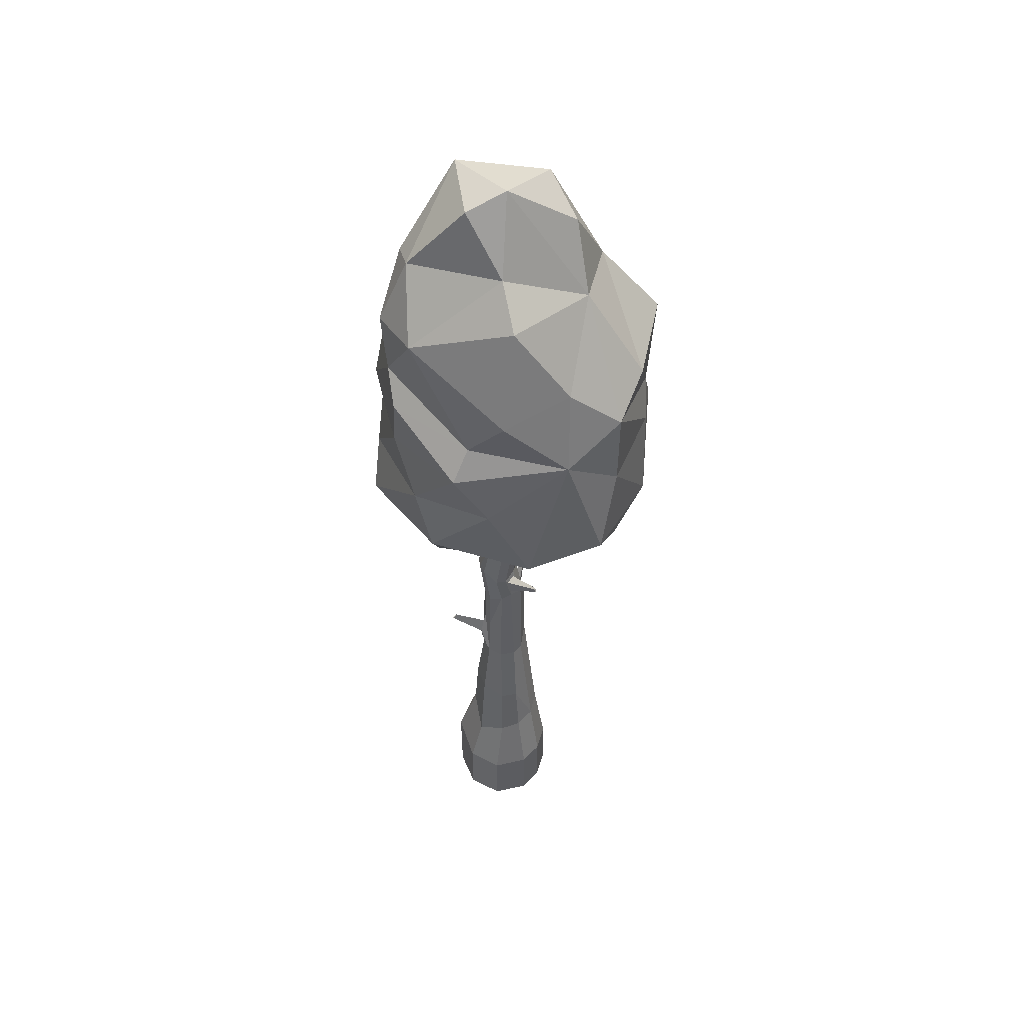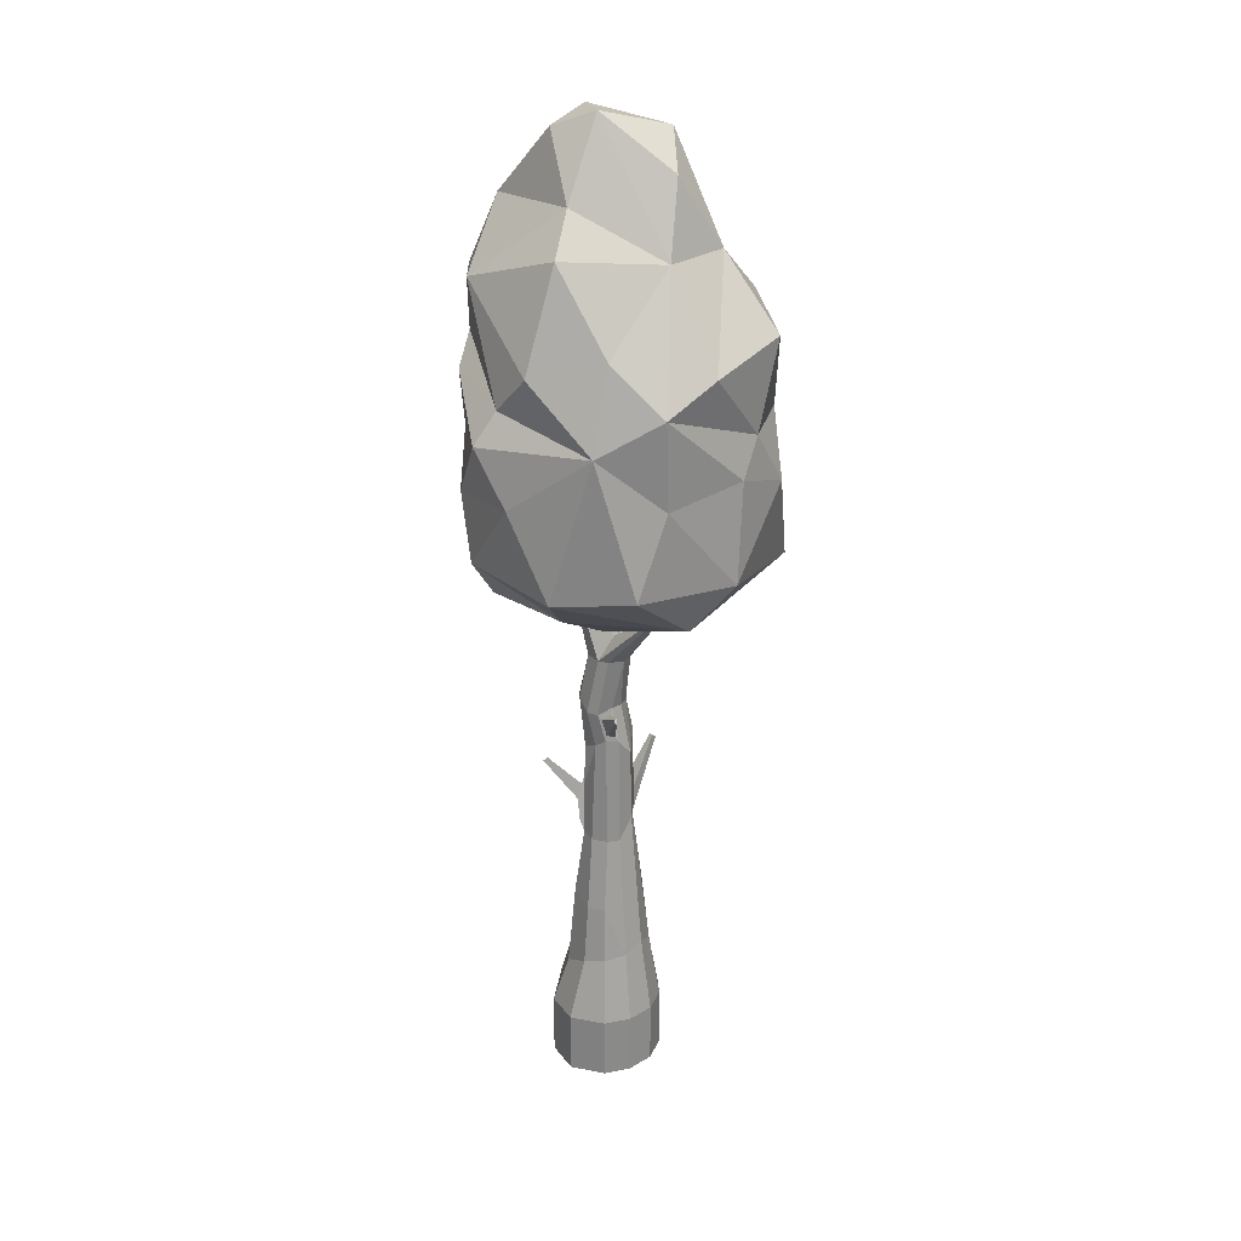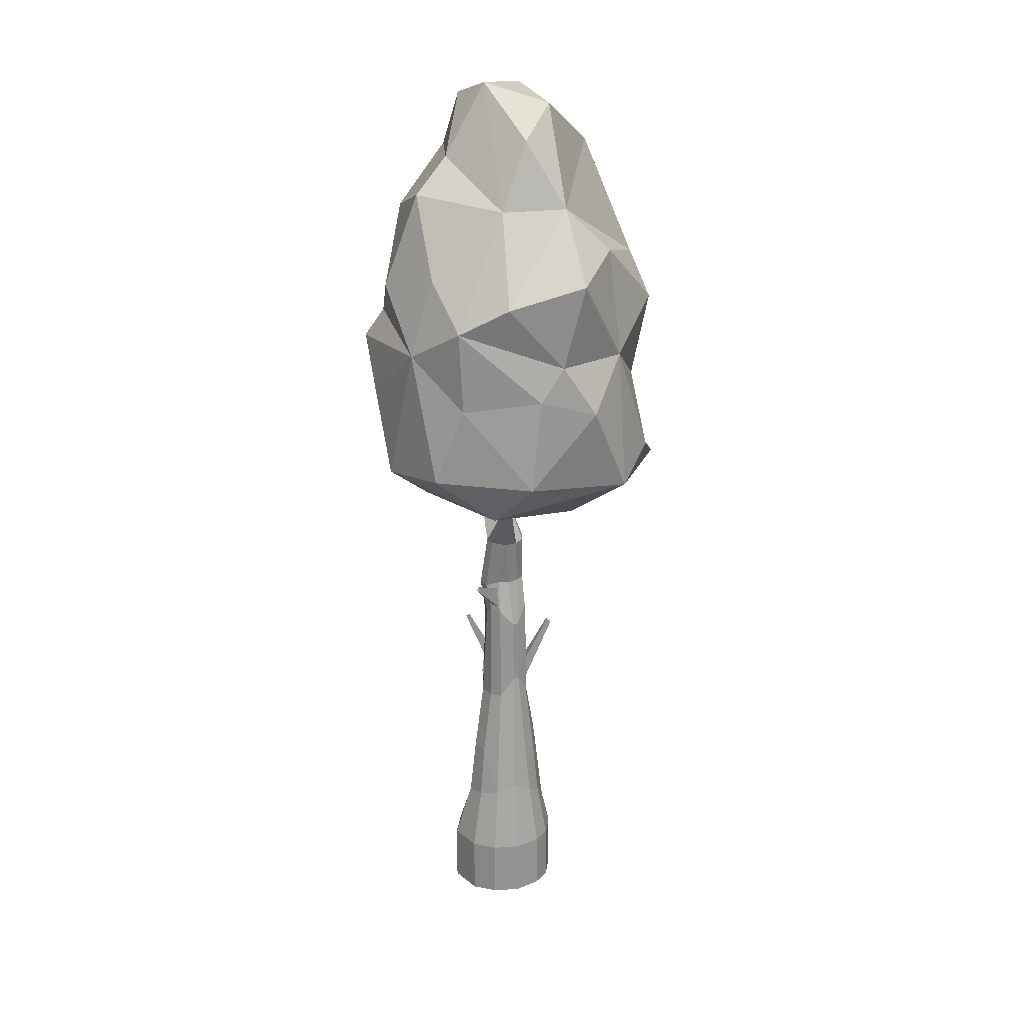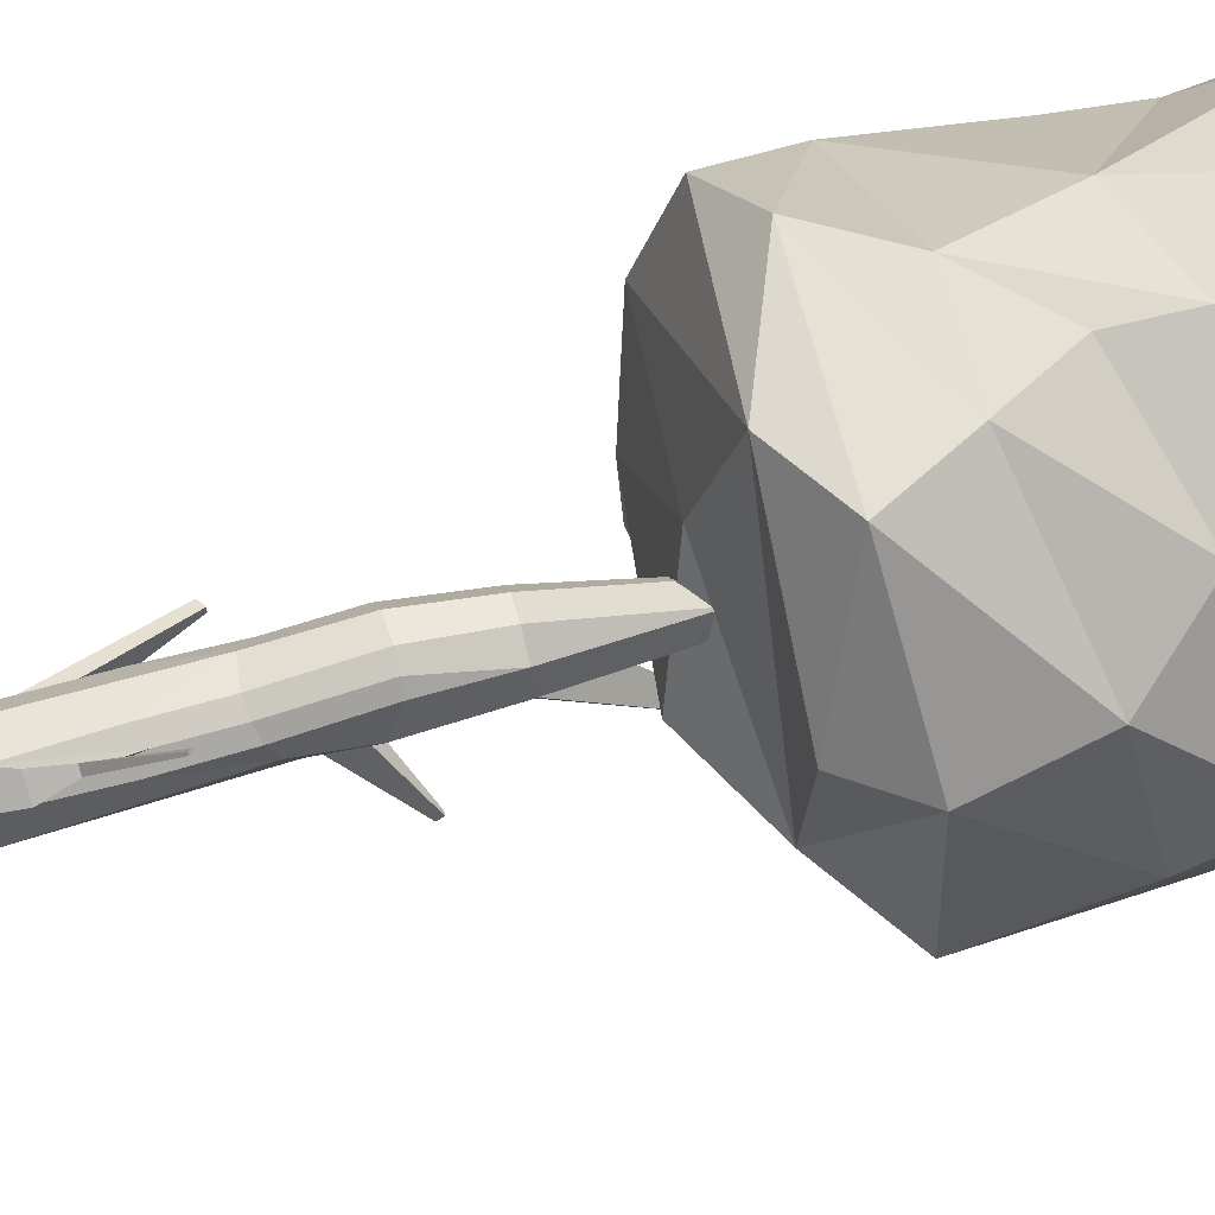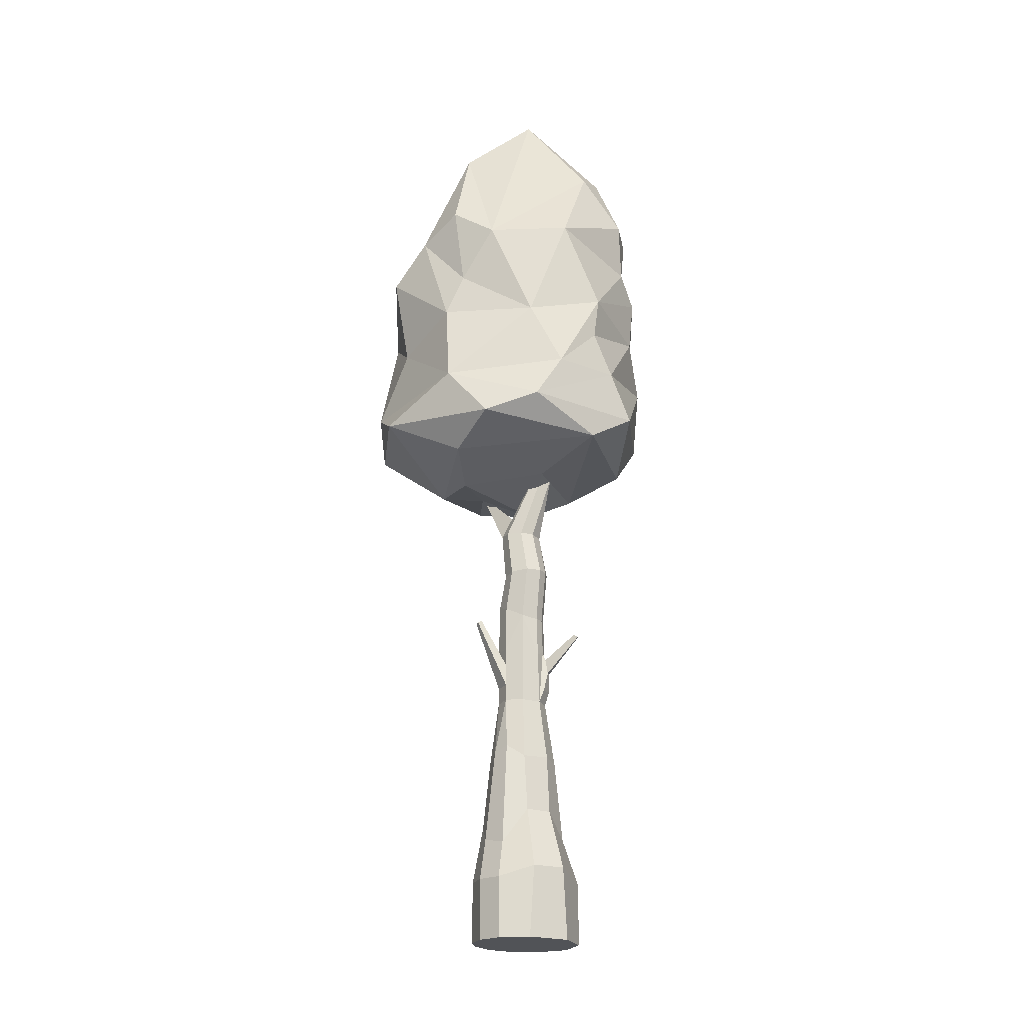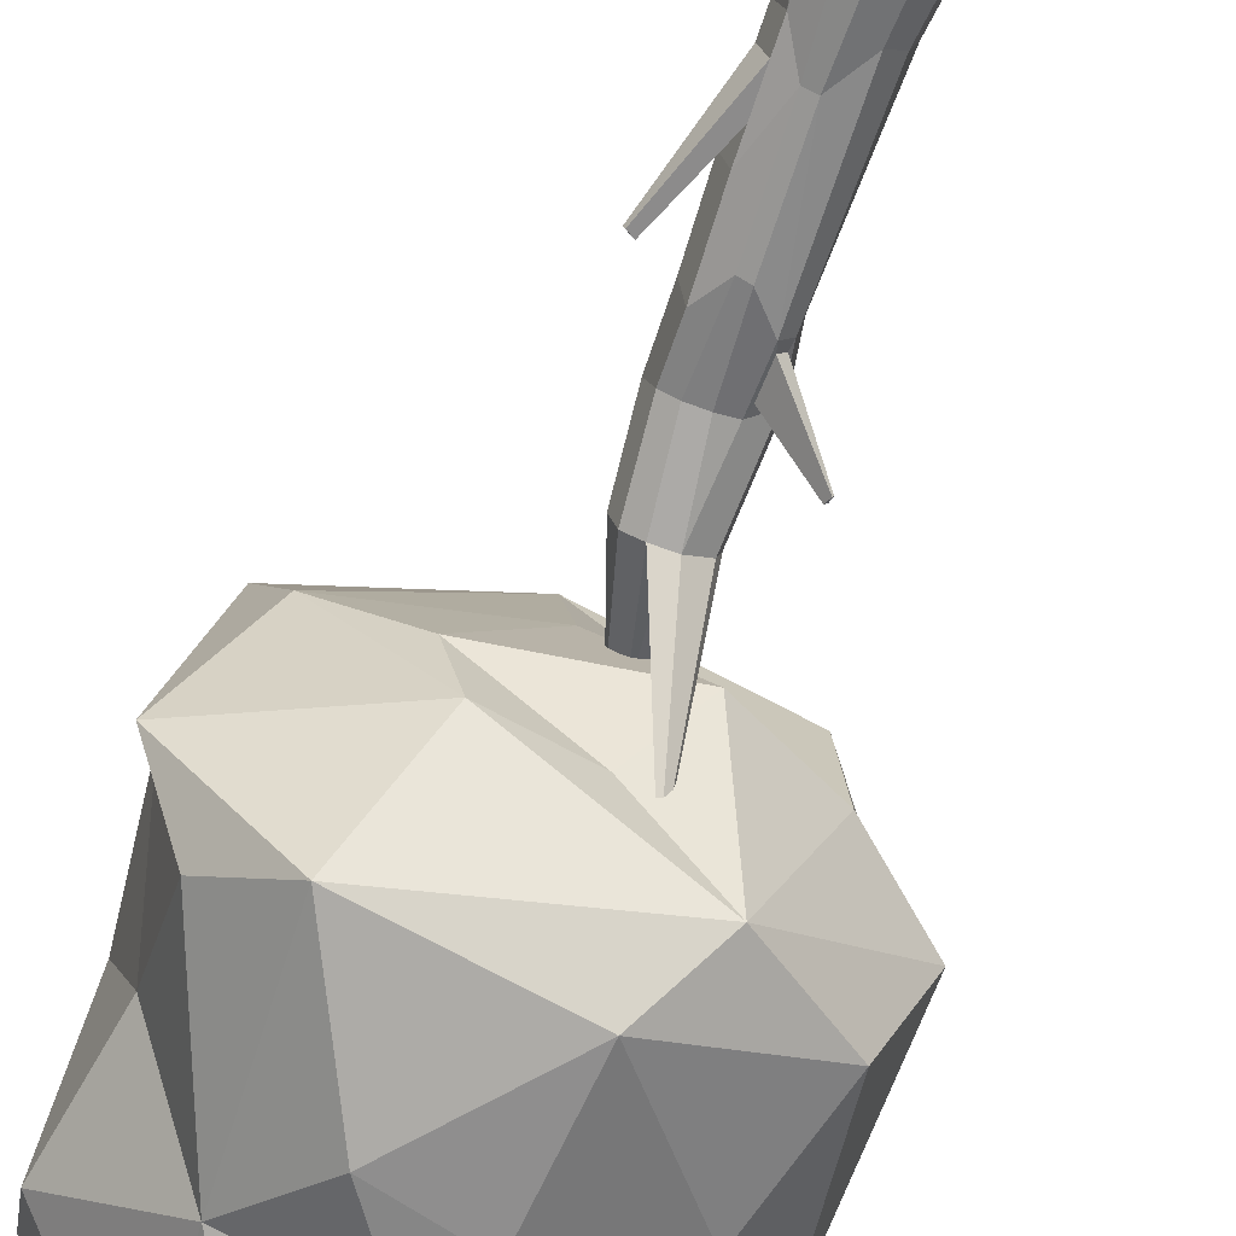
<metadata>
{"format":"obj","ext":"obj","renderer":"f3d","projection":"perspective","resolution":1024,"background":"white","views":[{"elev":48.8,"azim":93.5,"up":"+Y"},{"elev":26.2,"azim":124.7,"up":"+Y"},{"elev":23.3,"azim":160.5,"up":"+Y"},{"elev":72.2,"azim":74.7,"up":"+Z"},{"elev":-21.9,"azim":-44.6,"up":"+Y"},{"elev":-67.3,"azim":-18.2,"up":"+Z"}]}
</metadata>
<code>
o Trunk_Cylinder
v 0.005224 -9.089 -2.362
v 1.293 -9.089 -2.073
v 0.2489 9.042 -1.001
v 2.278 -9.089 -1.311
v 0.8613 9.091 -0.5852
v 0.9938 9.102 -0.1201
v 2.794 -9.089 0.2929
v 2.028 -9.089 1.827
v 0.6844 9.074 0.6212
v 0.1032 -8.578 2.676
v -0.01434 9.091 0.834
v -1.391 -8.584 2.193
v -0.6567 9.091 0.6151
v -2.476 -9.089 0.8731
v -2.587 -9.089 -0.3056
v -1.004 9.091 -0.02523
v -0.81 9.094 -0.625
v -2.027 -9.089 -1.41
v -1.231 -9.089 -2.032
v -0.3487 9.042 -0.9355
v 0.1694 10.06 -0.3965
v 0.5532 -0.01765 -0.9821
v 0.9987 -0.01765 -0.6223
v 0.848 -0.01726 0.7999
v 0.1048 -0.007718 1.134
v -0.8053 -0.01765 0.8828
v -1.252 0.03379 0.1064
v 1.212 -0.01765 0.1146
v -1.034 -0.04807 -0.6313
v 1.722 -6.042 -0.936
v 1.527 -6.898 1.292
v 0.1742 -5.713 1.717
v -0.9713 -5.673 1.33
v -2.009 -7.328 0.6494
v -2.093 -7.098 -0.4551
v 2.019 -6.237 0.01429
v -1.585 -6.393 -1.162
v 1.701 -3.417 0.01148
v -1.32 -3.042 -0.9298
v 0.02331 -5.464 -1.82
v 0.9845 -5.831 -1.624
v 1.468 -3.433 -0.7665
v 1.21 -3.044 1.08
v 0.2002 -2.95 1.542
v -1.056 -2.997 1.211
v -1.514 -2.414 0.4336
v -1.611 -2.73 -0.3043
v -0.9117 -5.876 -1.637
v 1.22 6.494 0.3264
v -0.9474 6.716 -0.2274
v -0.005289 6.667 -0.6718
v 0.509 6.687 -0.5378
v 1.08 6.448 -0.1584
v 0.8141 6.913 1.018
v 0.4663 6.95 1.264
v -0.03394 6.965 1.379
v -0.7598 6.93 1.14
v -1.148 6.839 0.4356
v -0.535 6.685 -0.55
v -0.1268 4.29 -1.093
v 0.5516 5.095 -0.9475
v 0.887 5.112 -0.4404
v 0.8454 4.533 0.7002
v 0.4797 4.412 0.9497
v -0.004118 4.369 1.069
v -0.7905 4.477 0.8404
v -1.192 4.891 0.07652
v -0.4414 4.255 -0.94
v -0.9712 5.131 -0.6121
v -0.1515 0.9594 -1.134
v 0.896 2.472 0.7477
v 0.5024 2.708 1.007
v 0.01801 2.481 1.133
v -1.257 2.683 0.08988
v -0.4849 0.9569 -0.964
v 0.9666 4.778 0.06315
v -1.031 2.71 -0.6325
v 0.2463 12.46 1.323
v 0.4055 12.46 0.5276
v 0.7866 12.47 1.434
v 1.1 12.47 0.9495
v 0.05789 12.46 0.9567
v 1.179 13.1 -4.264
v 0.005224 -11.97 -2.362
v 1.293 -11.97 -2.073
v 2.278 -11.97 -1.311
v 2.794 -11.97 0.2929
v 2.028 -11.97 1.827
v 0.4162 -11.97 2.605
v -1.598 -11.97 2.1
v -2.476 -11.97 0.8731
v -2.587 -11.97 -0.3056
v -2.027 -11.97 -1.41
v -1.231 -11.97 -2.032
v 0.5658 2.268 1.132
v 0.5319 1.534 1.326
v 0.7511 1.537 1.232
v 0.3493 0.6248 1.222
v 0.9622 0.6512 0.9714
v 0.6015 6.369 -0.5315
v 0.9597 6.219 -0.2936
v 0.6282 5.371 -0.7884
v 0.8385 5.382 -0.4705
v 2.021 7.205 -1.81
v 2.1 7.182 -1.75
v 2.099 7.01 -1.905
v 2.134 7.008 -1.827
v 1.244 3.29 2.769
v 1.31 3.294 2.726
v 1.166 3.446 2.591
v -1.257 1.888 0.08988
v -1.252 0.8124 0.1064
v -1.034 0.7792 -0.6313
v -1.031 1.899 -0.6325
v -2.182 4.222 -0.7531
v -2.382 4.079 -0.7858
v -2.345 4.057 -0.9577
v -2.136 4.204 -0.9201
f 51 3 52
f 73 25 72
f 41 42 30
f 74 66 67
f 76 63 71
f 22 70 61
f 16 82 17
f 9 80 11
f 21 79 81
f 5 83 6
f 6 83 21
f 3 83 5
f 34 35 15 14
f 35 37 18 15
f 5 53 52 3
f 53 5 6 49
f 9 54 49 6
f 11 13 57 56
f 13 16 58 57
f 17 20 59 50
f 51 59 20 3
f 21 20 79
f 12 14 91 90
f 82 16 13 78
f 20 21 83
f 75 48 39 29
f 6 21 81
f 29 27 112 113
f 26 27 46 45
f 25 26 45 44
f 28 24 43 38
f 24 72 95 97 99
f 23 28 38 42
f 71 72 24
f 23 42 41 22
f 22 41 40 70
f 70 40 48 75
f 37 48 19 18
f 47 39 37 35
f 34 46 47 35
f 33 34 14 12
f 32 33 12 10
f 43 44 32 31
f 31 8 7 36
f 36 7 4 30
f 30 4 2 41
f 41 2 1 40
f 48 40 1 19
f 45 46 34 33
f 27 29 47
f 27 47 46
f 44 45 33 32
f 24 25 44 43
f 38 43 31 36
f 37 39 48
f 39 47 29
f 42 38 36 30
f 16 17 50 58
f 58 67 66 57
f 57 66 65 56
f 55 9 11 56
f 61 52 100 102
f 9 55 54
f 51 52 61 60
f 51 60 68 59
f 59 68 69 50
f 53 49 76 62
f 49 54 63 76
f 69 68 75 77
f 67 58 50 69
f 65 64 55 56
f 66 73 65
f 64 63 54 55
f 68 60 70 75
f 61 70 60
f 77 74 67 69
f 29 77 75
f 66 74 27 26
f 73 66 26 25
f 72 64 65 73
f 72 71 63 64
f 71 24 28 76
f 62 76 28 23
f 61 62 23 22
f 78 80 81 79 82
f 79 20 17 82
f 78 13 11 80
f 81 80 9 6
f 8 31 32 10
f 3 20 83
f 85 86 87 88 89 90 91 92 93 94 84
f 10 12 90 89
f 4 7 87 86
f 2 4 86 85
f 18 19 94 93
f 8 10 89 88
f 15 18 93 92
f 14 15 92 91
f 19 1 84 94
f 1 2 85 84
f 7 8 88 87
f 25 24 99 98
f 72 25 98 96 95
f 95 96 108 110
f 98 99 97 96
f 101 103 107 105
f 62 61 102 103
f 53 62 103 101
f 52 53 101 100
f 104 105 107 106
f 100 101 105 104
f 103 102 106 107
f 102 100 104 106
f 108 109 110
f 97 95 110 109
f 96 97 109 108
f 114 113 117 118
f 27 74 111 112
f 74 77 114 111
f 77 29 113 114
f 117 116 115 118
f 112 111 115 116
f 111 114 118 115
f 113 112 116 117
o Leaves_Icosphere
v -2.762 16.67 5.679
v 1.653 11.06 -0.987
v 3.78 22.43 4.88
v -6.822 22.58 -2.733
v -0.6718 18.63 6.088
v 1.084 33.27 -0.2938
v -1.587 24.7 -7.291
v 0.5446 19.11 -7.064
v 0.3744 16.62 6.266
v 5.93 20.93 -3.436
v 1.776 29.54 4.194
v 0.03005 30.96 -3.387
v -1.578 27.83 -4.559
v -6.542 24.47 -0.7797
v 0.2954 29.1 4.647
v -2.193 24.72 5.512
v 3.047 29.82 -0.217
v 6.303 23.74 -0.4433
v 5.986 22.03 1.246
v -5.396 12.35 0.808
v -0.615 13.02 5.812
v 4.438 12.57 -0.7398
v 4.253 12.87 3.001
v 2.529 12.78 -5.842
v 4.065 18.6 -5.746
v -0.6382 20.71 -6.955
v 2.039 23.75 -6.687
v 5.325 14.91 -5.147
v -6.74 15.97 1.469
v -6.059 15.37 -4.597
v 1.816 32.57 1.487
v -1.583 32.78 2.207
v -1.6 32.43 -2.08
v -3.82 25.69 -4.707
v -6.329 25.55 1.377
v -5.389 24.22 3.22
v 4.747 28.19 -0.8313
v 4.265 22.53 -5.777
v -6.012 18.55 -2.605
v 6.778 18.17 0.283
v -7.382 14 -2.354
v -4.192 14.45 5.332
v 5.505 14.65 3.16
v 1.54 14.32 6.44
v 6.635 14.39 -1.69
v -5.981 13.53 3.426
v -2.558 11.56 -3.318
v -4.223 14 -6.33
v 1.033 14.66 -7.177
v 5.083 17.67 3.944
v 3.269 19.78 5.04
v -3.773 19.72 4.488
v 6.773 20.58 1.88
v 2.575 23.77 5.199
v -0.5374 20.59 6.29
v -5.891 21.79 1.587
v -6.403 19.84 0.8782
v -4.06 20.67 -5.654
v 4.189 26.63 3.982
v 2.109 26.46 5.5
v -4.448 30.07 0.4078
v 4.814 24.6 -3.4
v 1.431 27.79 -4.014
v -2.239 18.25 -7.21
v 0.09411 12.16 -3.105
v -3.075 11.55 -1.115
v -0.5903 12 2.102
f 120 185 184
f 119 127 123
f 147 175 157
f 181 131 130
f 131 179 151
f 179 154 150
f 174 175 170
f 147 119 170
f 173 123 169
f 165 166 142
f 160 127 119
f 160 162 127
f 159 164 147
f 166 159 148
f 166 165 159
f 167 166 182
f 163 146 128
f 127 168 169
f 173 121 172
f 173 169 121
f 174 170 154
f 167 182 126
f 145 156 144
f 121 171 137
f 121 137 172
f 173 172 134
f 170 173 134
f 170 134 154
f 176 122 152
f 128 156 180
f 129 135 149
f 133 134 178
f 124 130 151
f 156 145 181
f 136 180 155
f 172 137 177
f 182 176 144
f 158 171 168
f 146 167 143
f 166 148 176
f 183 184 165
f 184 185 138
f 185 120 140
f 185 140 139
f 161 141 140
f 158 161 163
f 182 166 176
f 169 168 171
f 170 119 173
f 119 123 173
f 157 175 122
f 182 144 126
f 128 143 156
f 129 178 177
f 178 172 177
f 153 154 179
f 152 122 132
f 152 132 131
f 145 131 181
f 145 125 131
f 181 130 124
f 181 180 156
f 181 155 180
f 130 131 151
f 131 125 152
f 151 179 150
f 151 150 124
f 179 132 153
f 150 129 149
f 150 133 129
f 150 149 124
f 133 154 134
f 150 154 133
f 134 172 178
f 133 178 129
f 149 135 124
f 177 136 155
f 177 137 136
f 135 177 155
f 135 129 177
f 128 180 136
f 144 125 145
f 144 176 125
f 176 152 125
f 175 174 132
f 122 175 132
f 174 154 153
f 132 174 153
f 156 126 144
f 143 167 126
f 176 148 157
f 176 157 122
f 148 147 157
f 175 147 170
f 169 123 127
f 137 128 136
f 146 143 128
f 158 163 128
f 146 142 167
f 183 165 142
f 165 138 159
f 165 184 138
f 159 147 148
f 138 139 164
f 138 185 139
f 147 164 160
f 160 119 147
f 163 142 146
f 163 140 142
f 140 120 142
f 163 161 140
f 139 141 162
f 139 140 141
f 162 161 168
f 162 168 127
f 141 161 162
f 139 162 160
f 139 160 164
f 138 164 159
f 142 166 167
f 120 183 142
f 171 158 128
f 171 128 137
f 156 143 126
f 121 169 171
f 131 132 179
f 135 155 181
f 135 181 124
f 120 184 183
f 168 161 158

</code>
